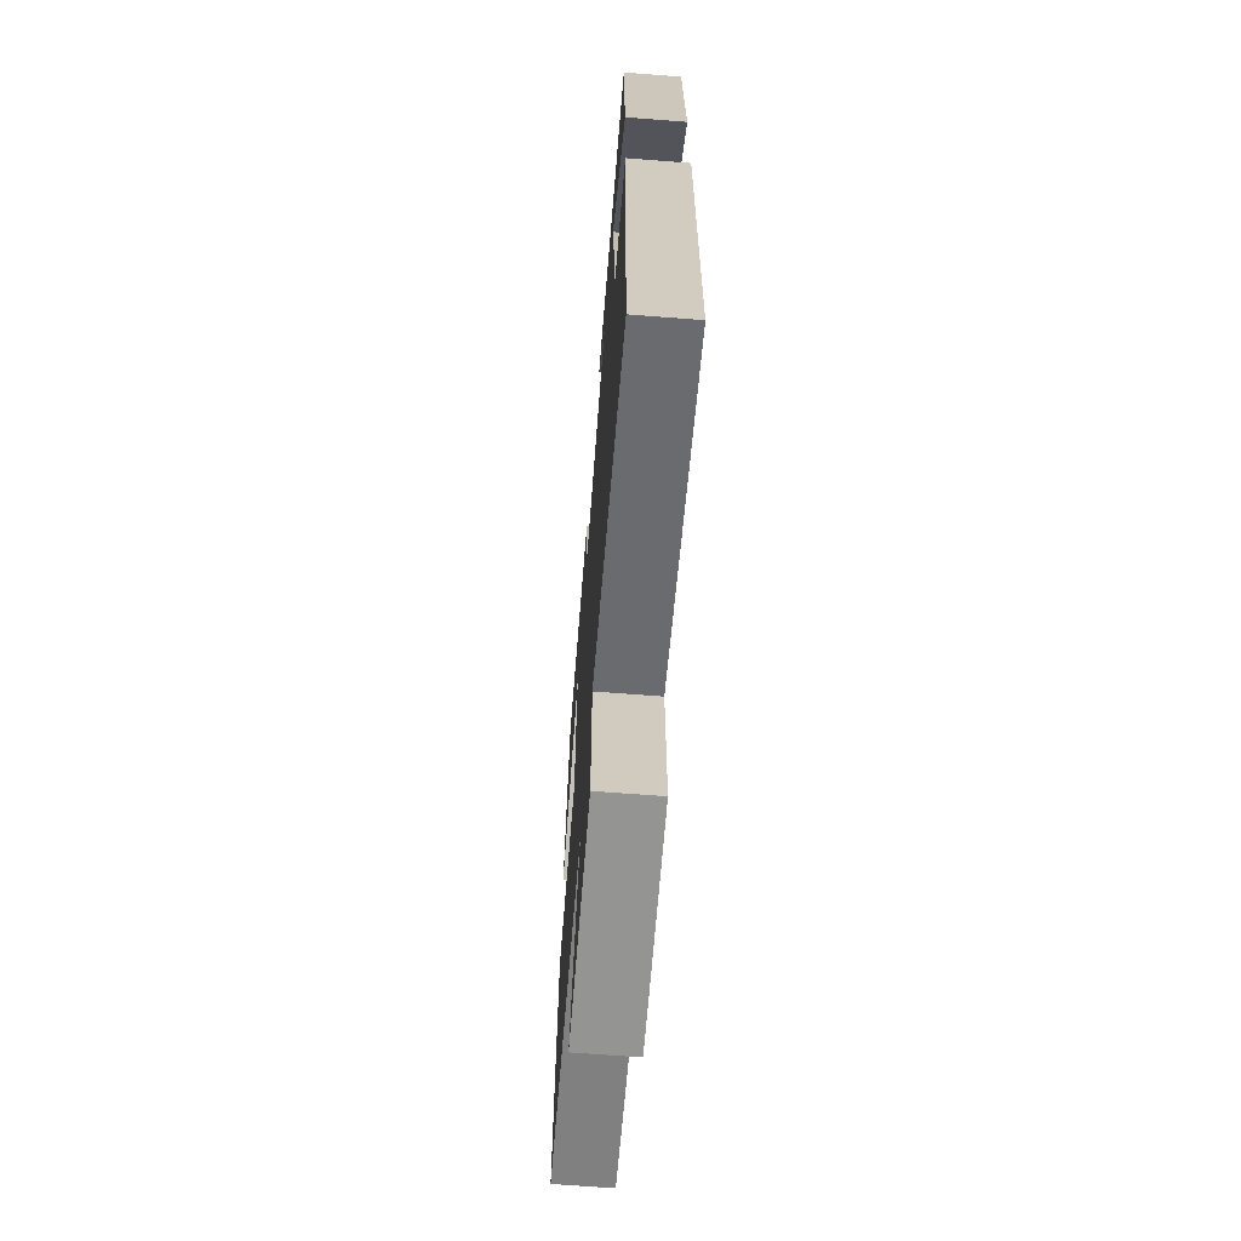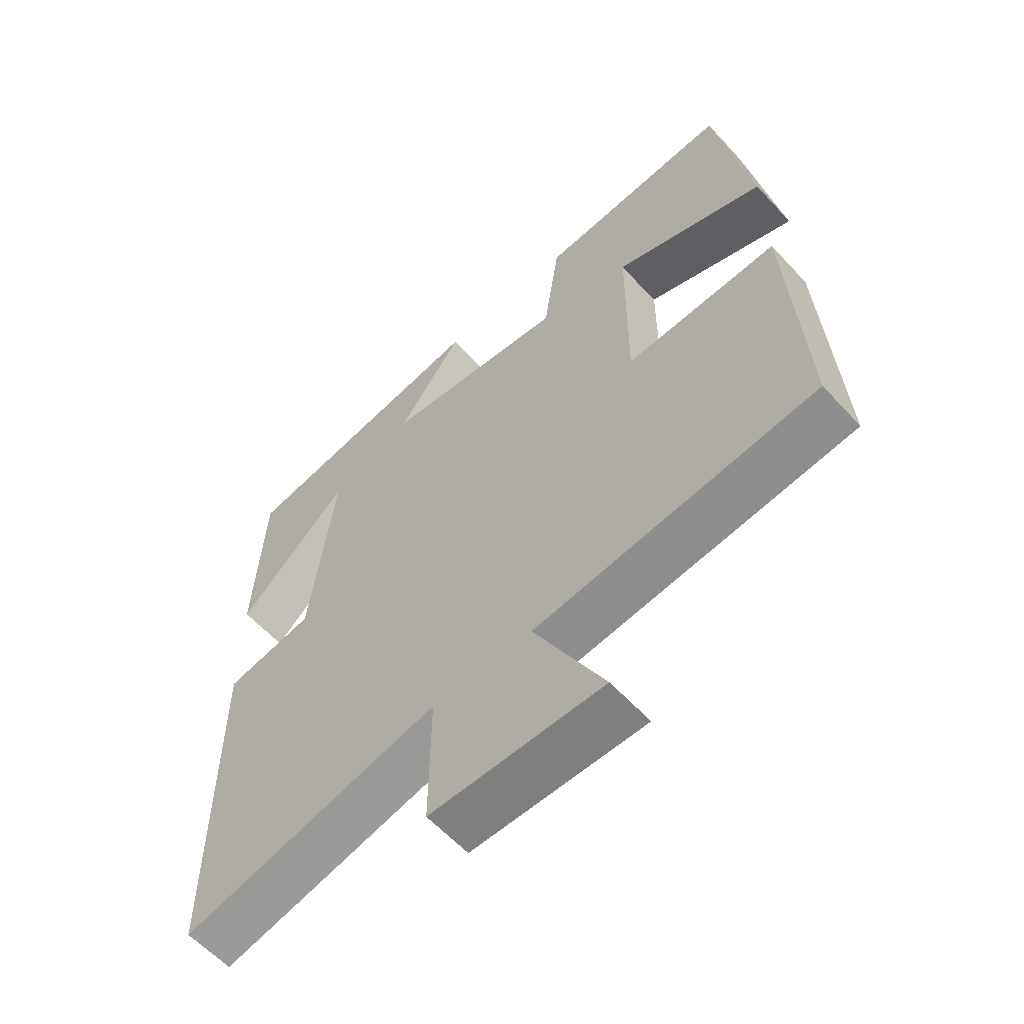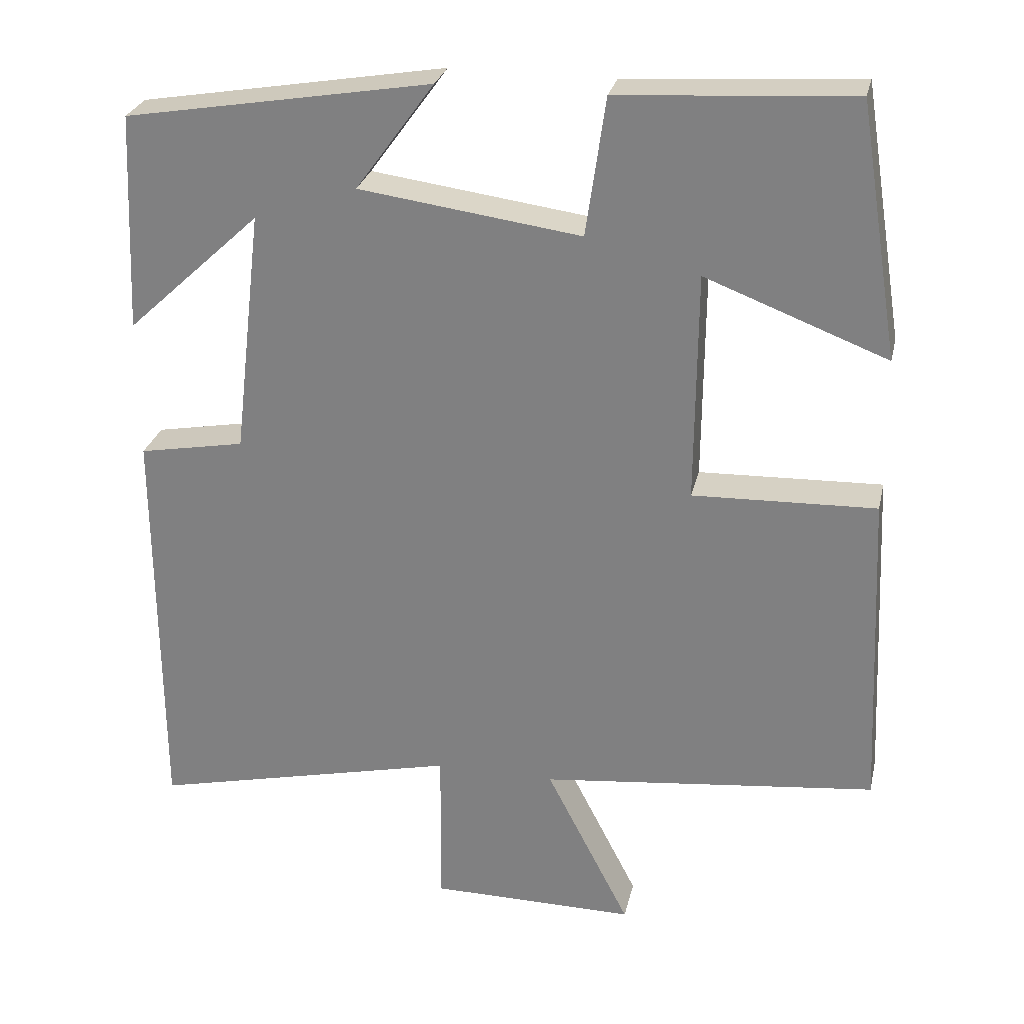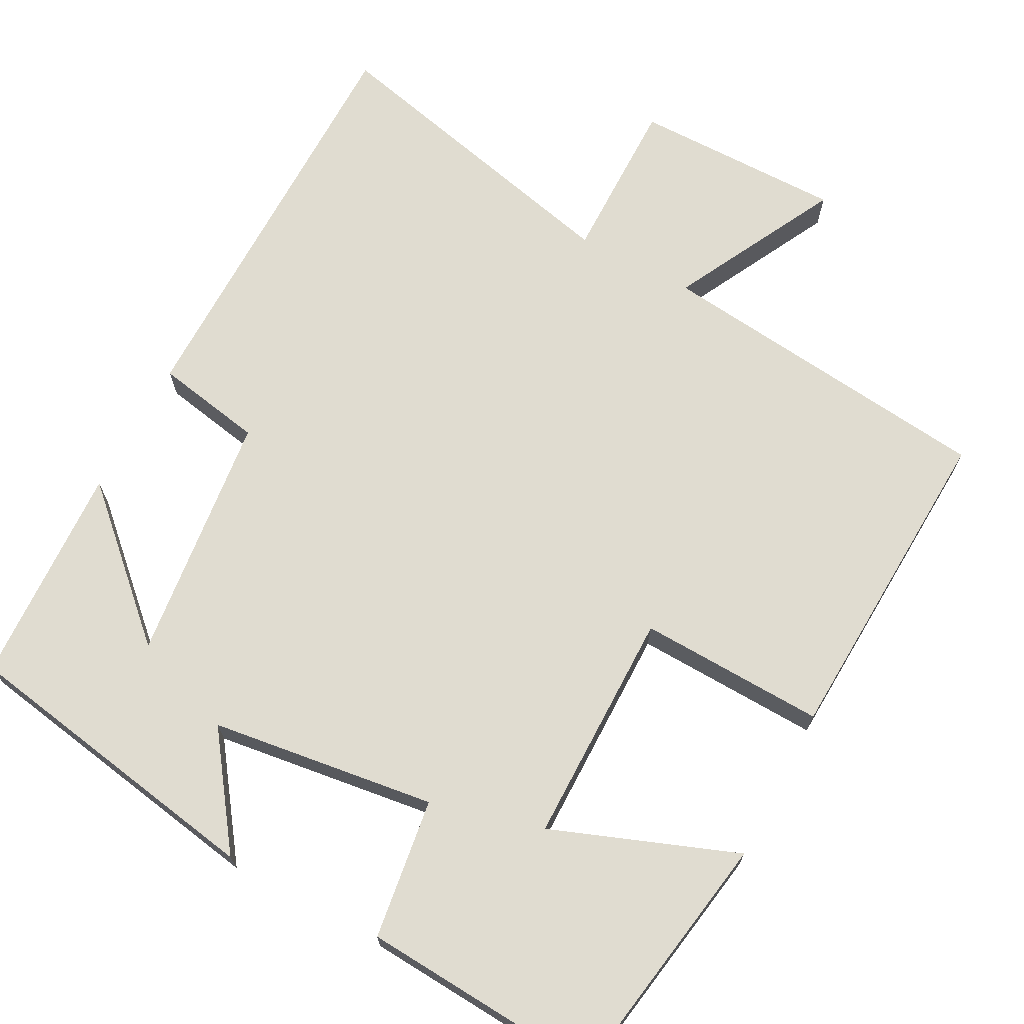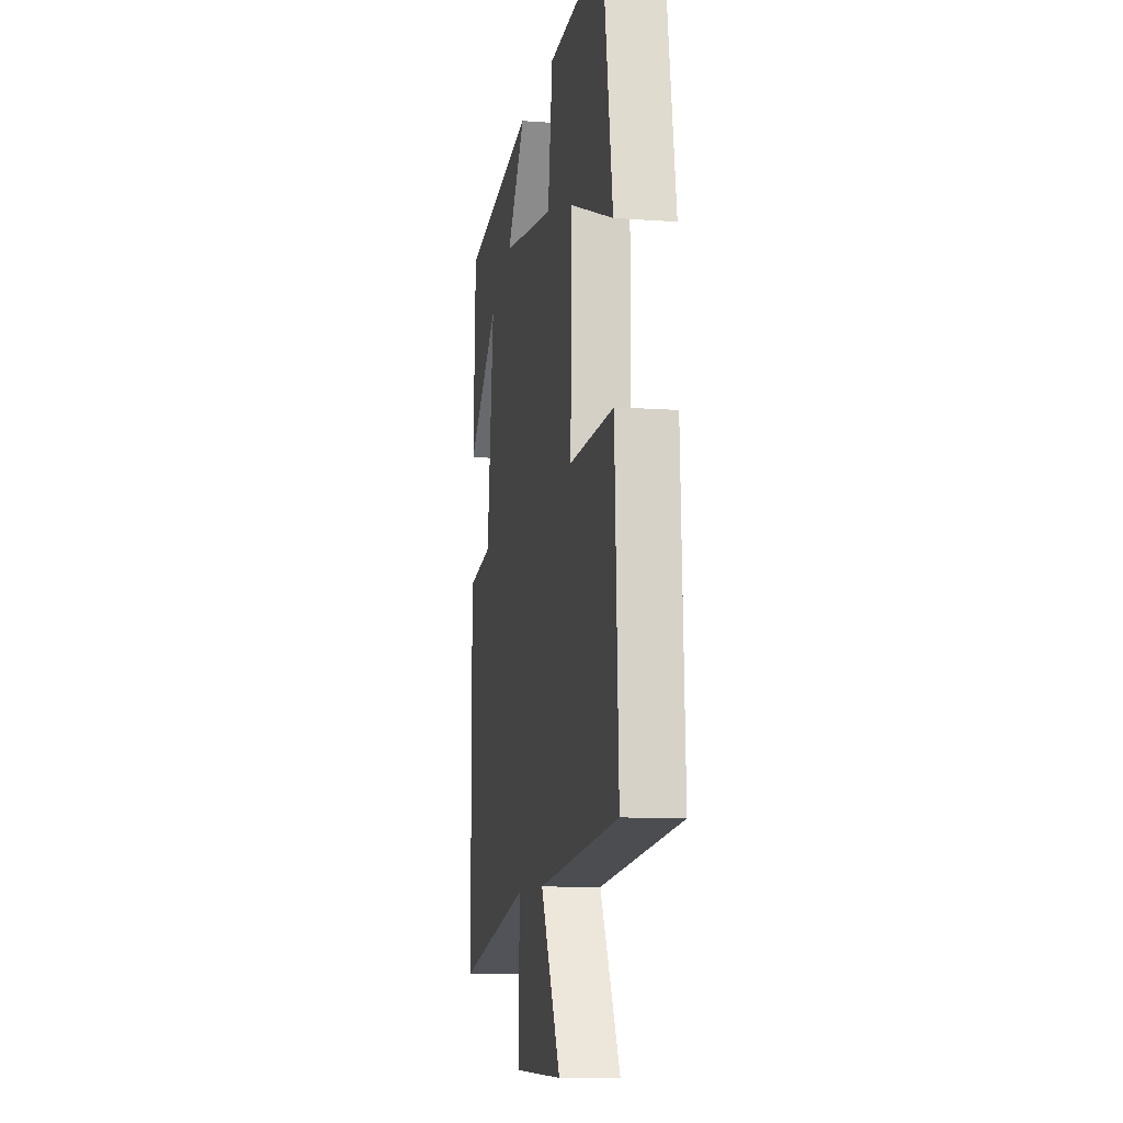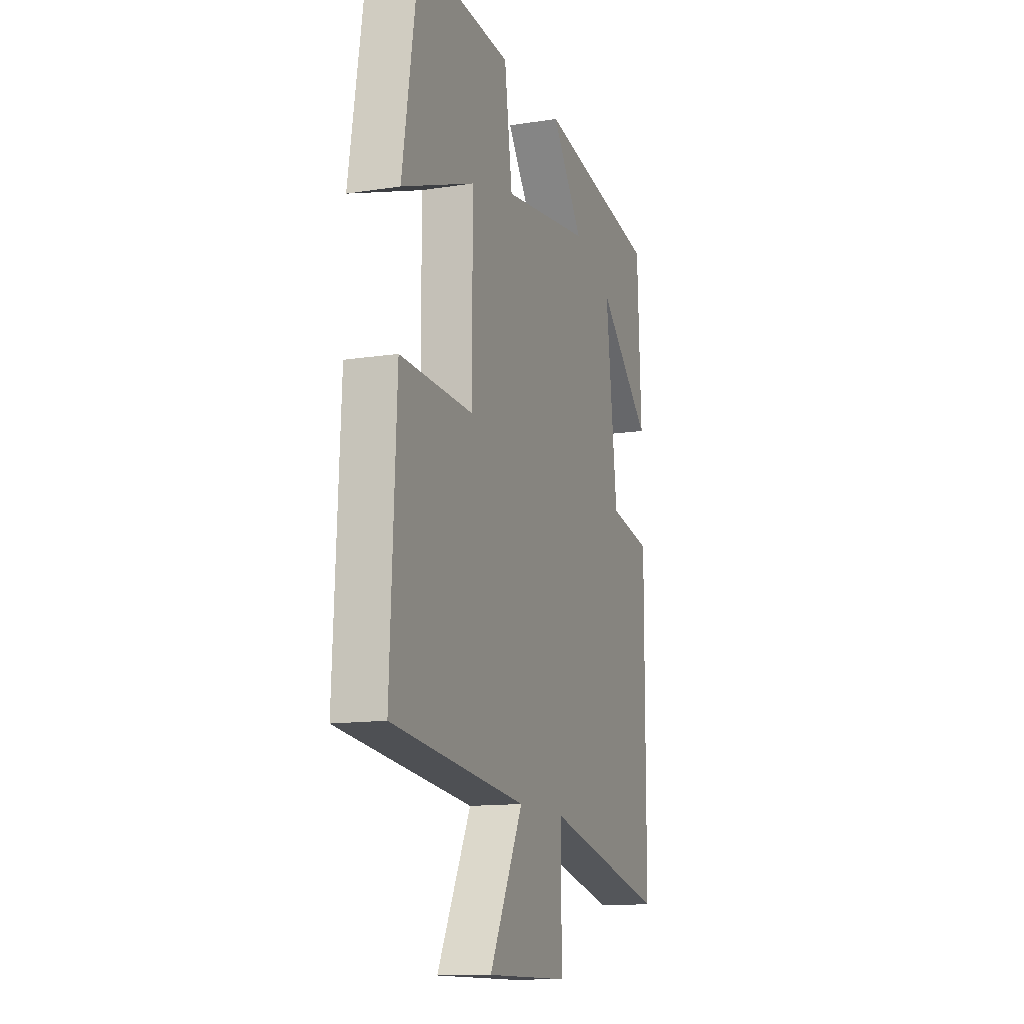
<metadata>
{"format":"obj","ext":"obj","renderer":"f3d","projection":"perspective","resolution":1024,"background":"white","views":[{"elev":-66.5,"azim":-94.5,"up":"+Z"},{"elev":-60.0,"azim":42.3,"up":"+Z"},{"elev":27.4,"azim":12.6,"up":"+Z"},{"elev":69.6,"azim":28.1,"up":"+Y"},{"elev":-10.0,"azim":79.5,"up":"+Z"},{"elev":-13.1,"azim":109.6,"up":"+Z"}]}
</metadata>
<code>
v 0.52 0.07 -0.451
v 0.073 0.07 -0.5
v 0.185 0.07 -0.718
v -0.089 0.07 -0.716
v -0.087 0.07 -0.5
v -0.498 0.07 -0.595
v -0.5 0.07 -0.045
v -0.359 0.07 -0.019
v -0.321 0.07 0.307
v -0.5 0.07 0.141
v -0.487 0.07 0.431
v -0.08 0.07 0.5
v -0.184 0.07 0.357
v 0.11 0.07 0.317
v 0.136 0.07 0.5
v 0.446 0.07 0.52
v 0.5 0.07 0.185
v 0.259 0.07 0.277
v 0.257 0.07 -0.029
v 0.5 0.07 -0.021
v 0.52 0 -0.451
v 0.073 0 -0.5
v 0.185 0 -0.718
v -0.089 0 -0.716
v -0.087 0 -0.5
v -0.498 0 -0.595
v -0.5 0 -0.045
v -0.359 0 -0.019
v -0.321 0 0.307
v -0.5 0 0.141
v -0.487 0 0.431
v -0.08 0 0.5
v -0.184 0 0.357
v 0.11 0 0.317
v 0.136 0 0.5
v 0.446 0 0.52
v 0.5 0 0.185
v 0.259 0 0.277
v 0.257 0 -0.029
v 0.5 0 -0.021
f 19 20 1 2
f 18 19 2
f 15 16 17 18
f 14 15 18 2
f 13 14 2
f 11 12 13
f 9 10 11
f 9 11 13
f 8 9 13 2
f 5 6 7 8
f 2 3 4 5
f 2 5 8
f 22 21 40 39
f 22 39 38
f 38 37 36 35
f 22 38 35 34
f 22 34 33
f 33 32 31
f 31 30 29
f 33 31 29
f 22 33 29 28
f 28 27 26 25
f 25 24 23 22
f 28 25 22
f 1 21 22 2
f 2 22 23 3
f 3 23 24 4
f 4 24 25 5
f 5 25 26 6
f 6 26 27 7
f 7 27 28 8
f 8 28 29 9
f 9 29 30 10
f 10 30 31 11
f 11 31 32 12
f 12 32 33 13
f 13 33 34 14
f 14 34 35 15
f 15 35 36 16
f 16 36 37 17
f 17 37 38 18
f 18 38 39 19
f 19 39 40 20
f 20 40 21 1

</code>
